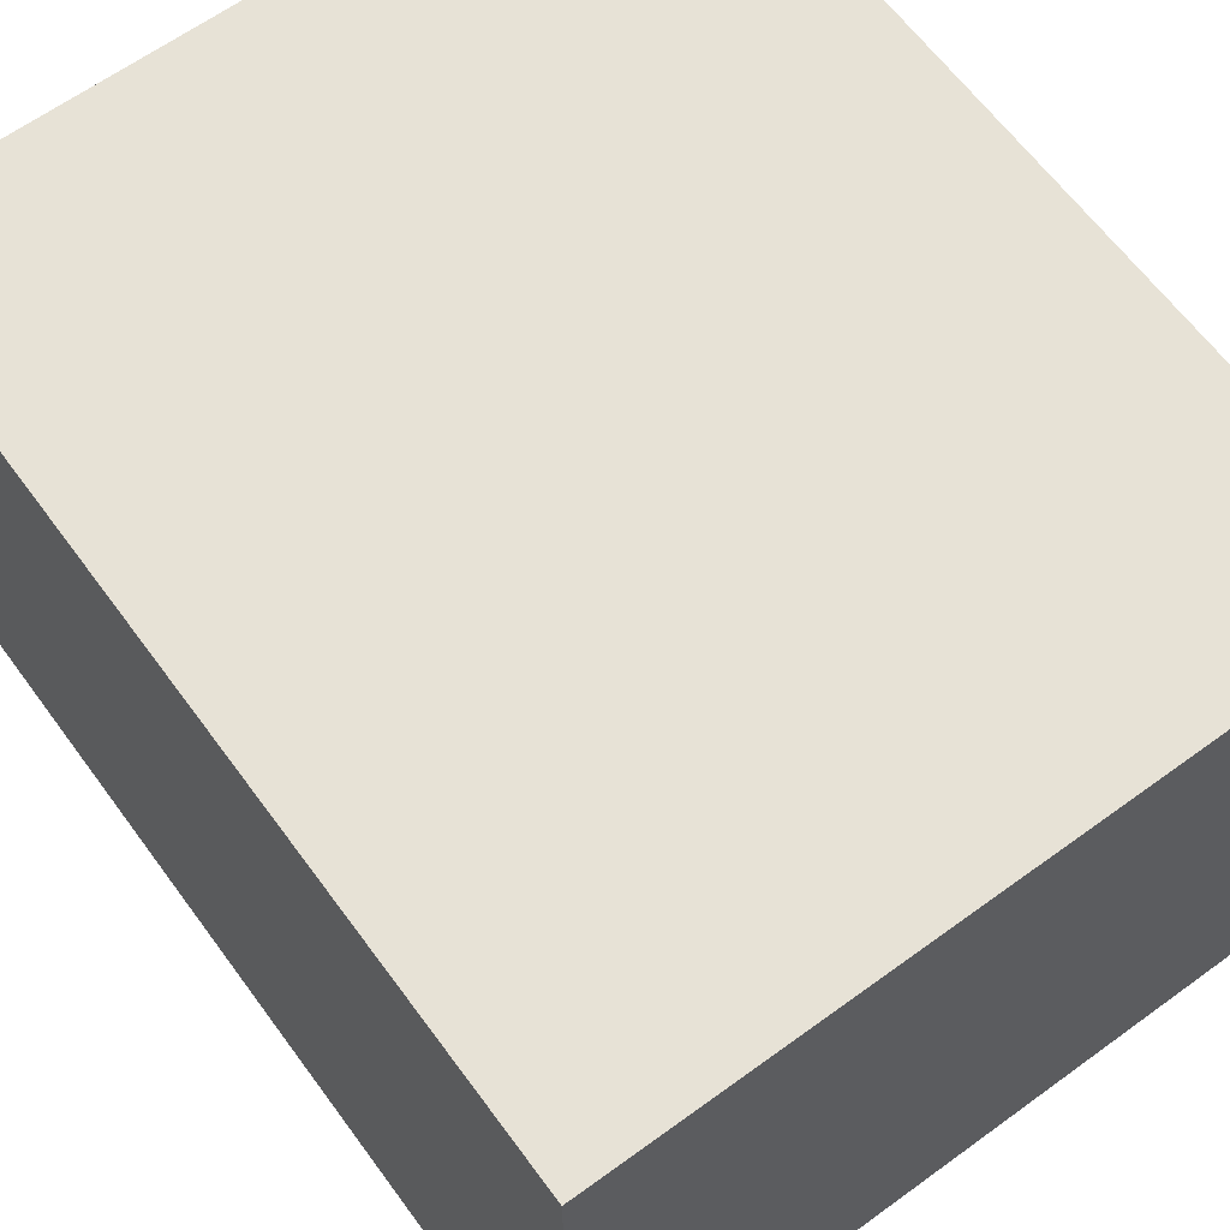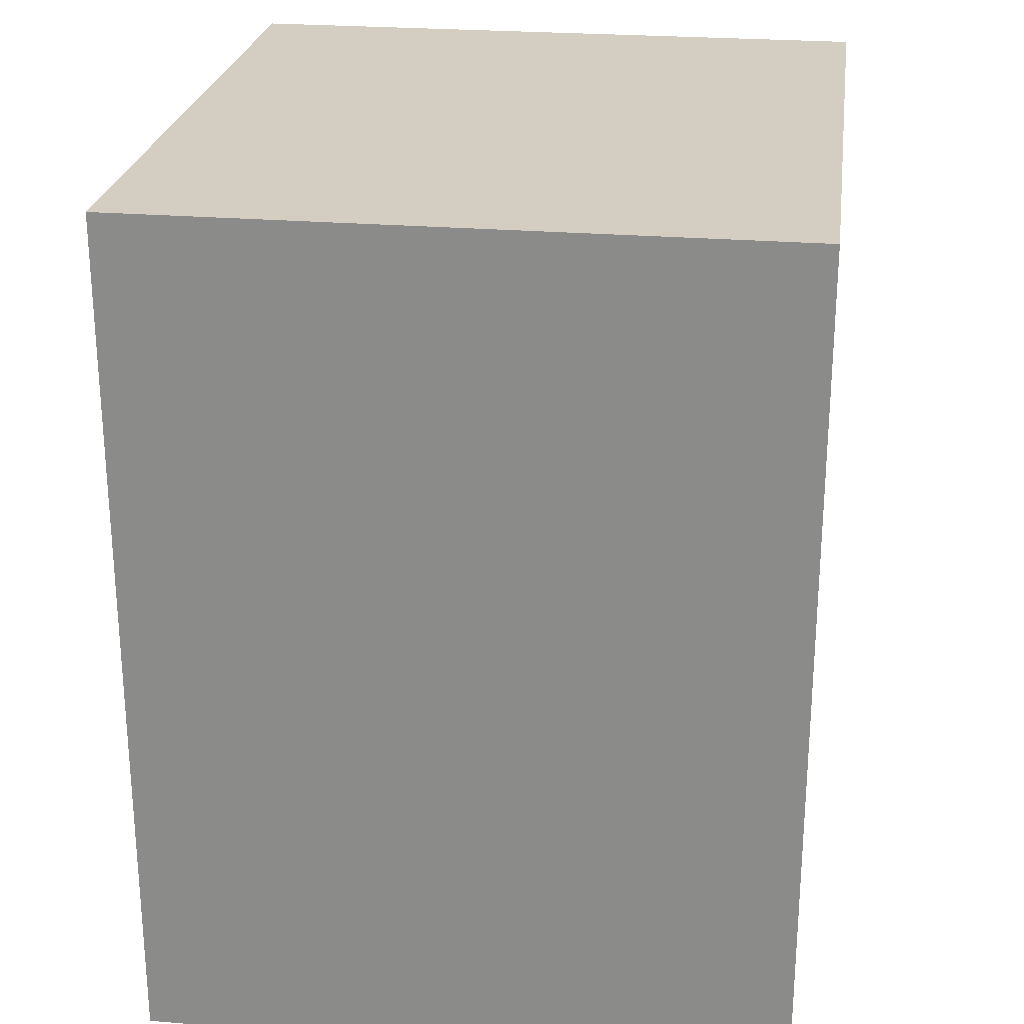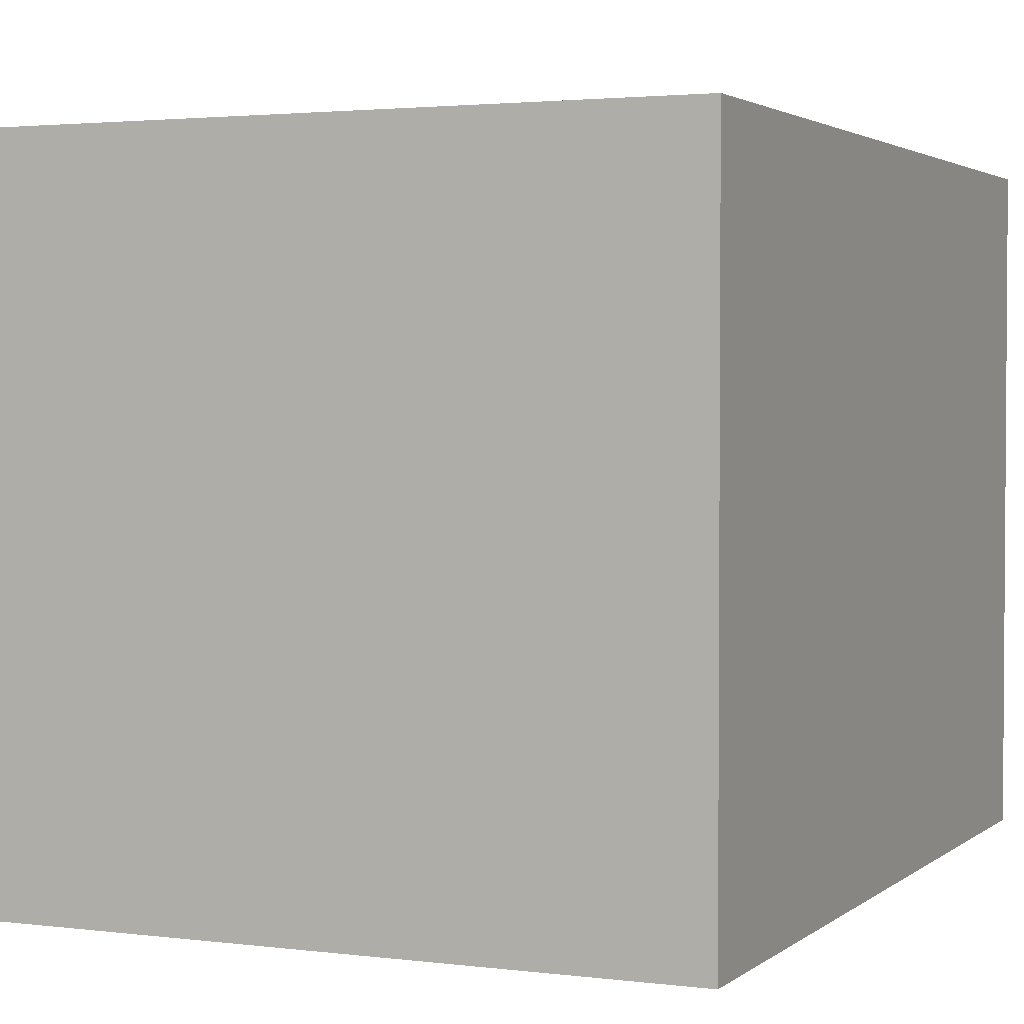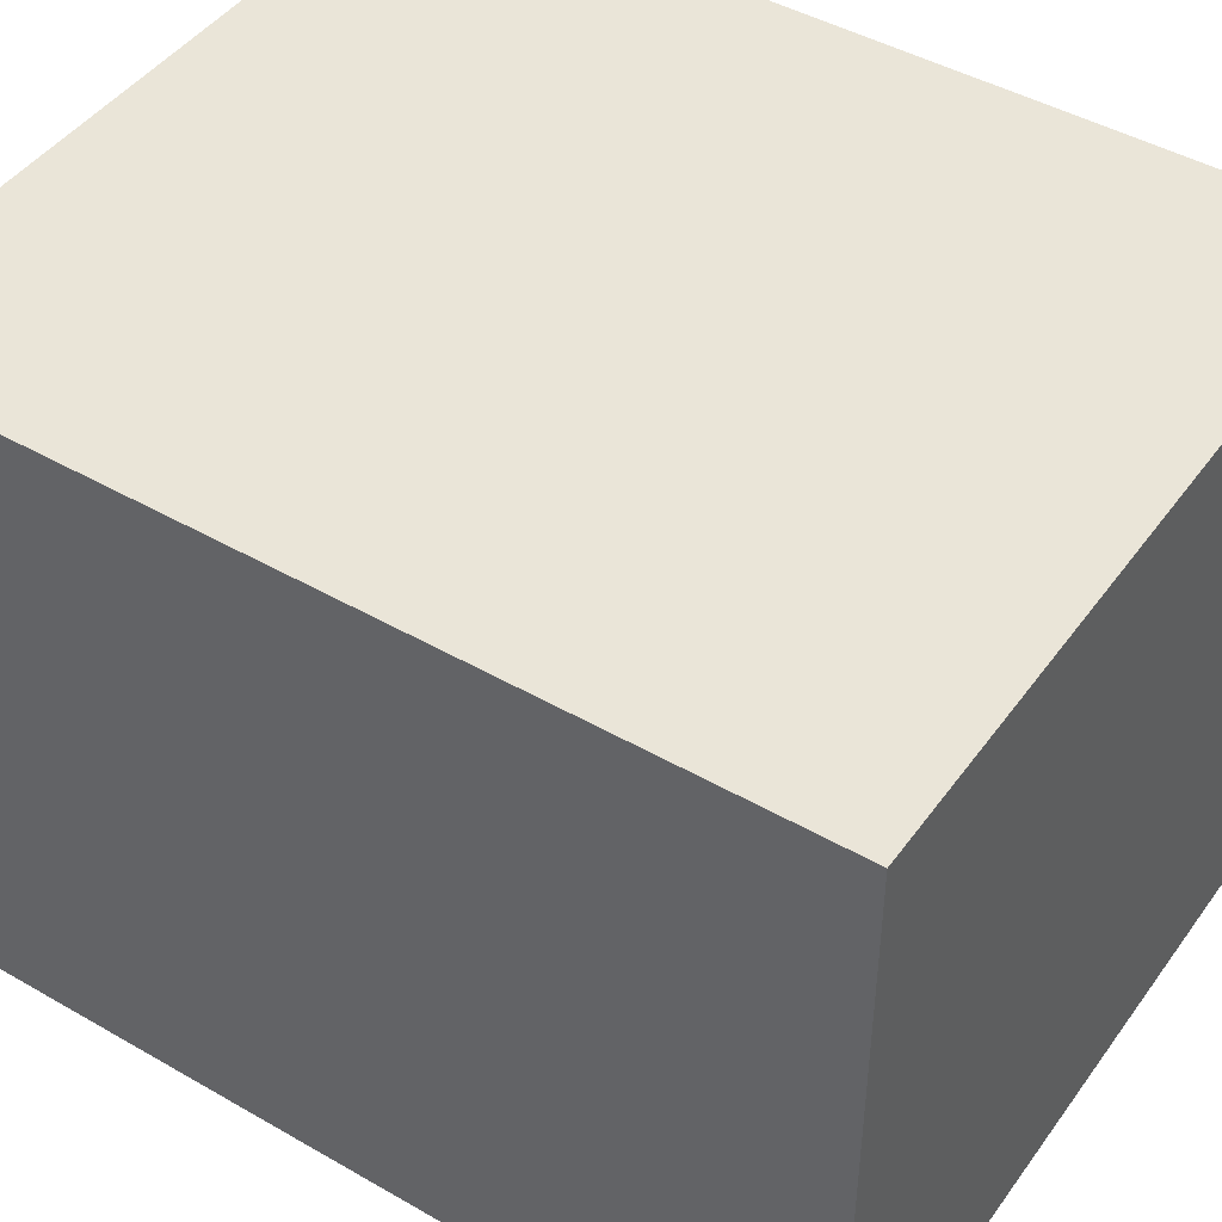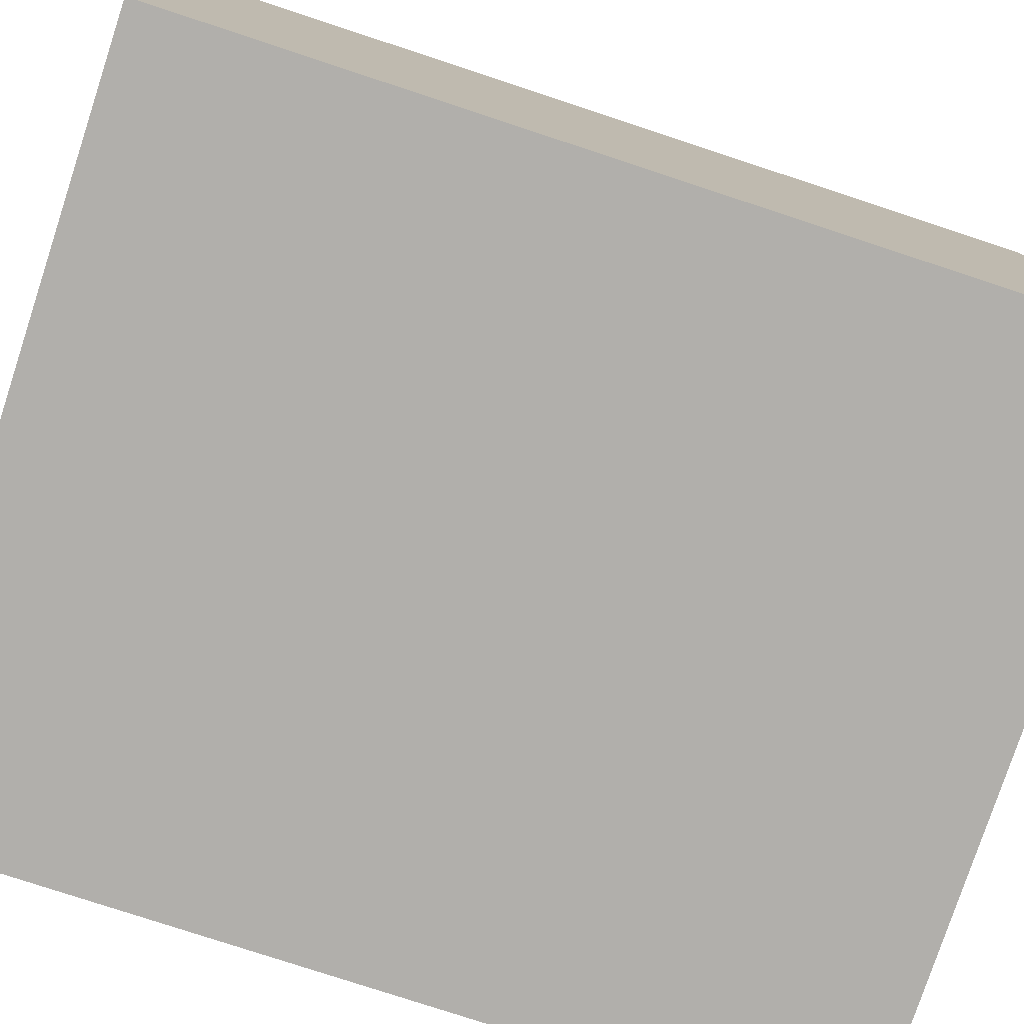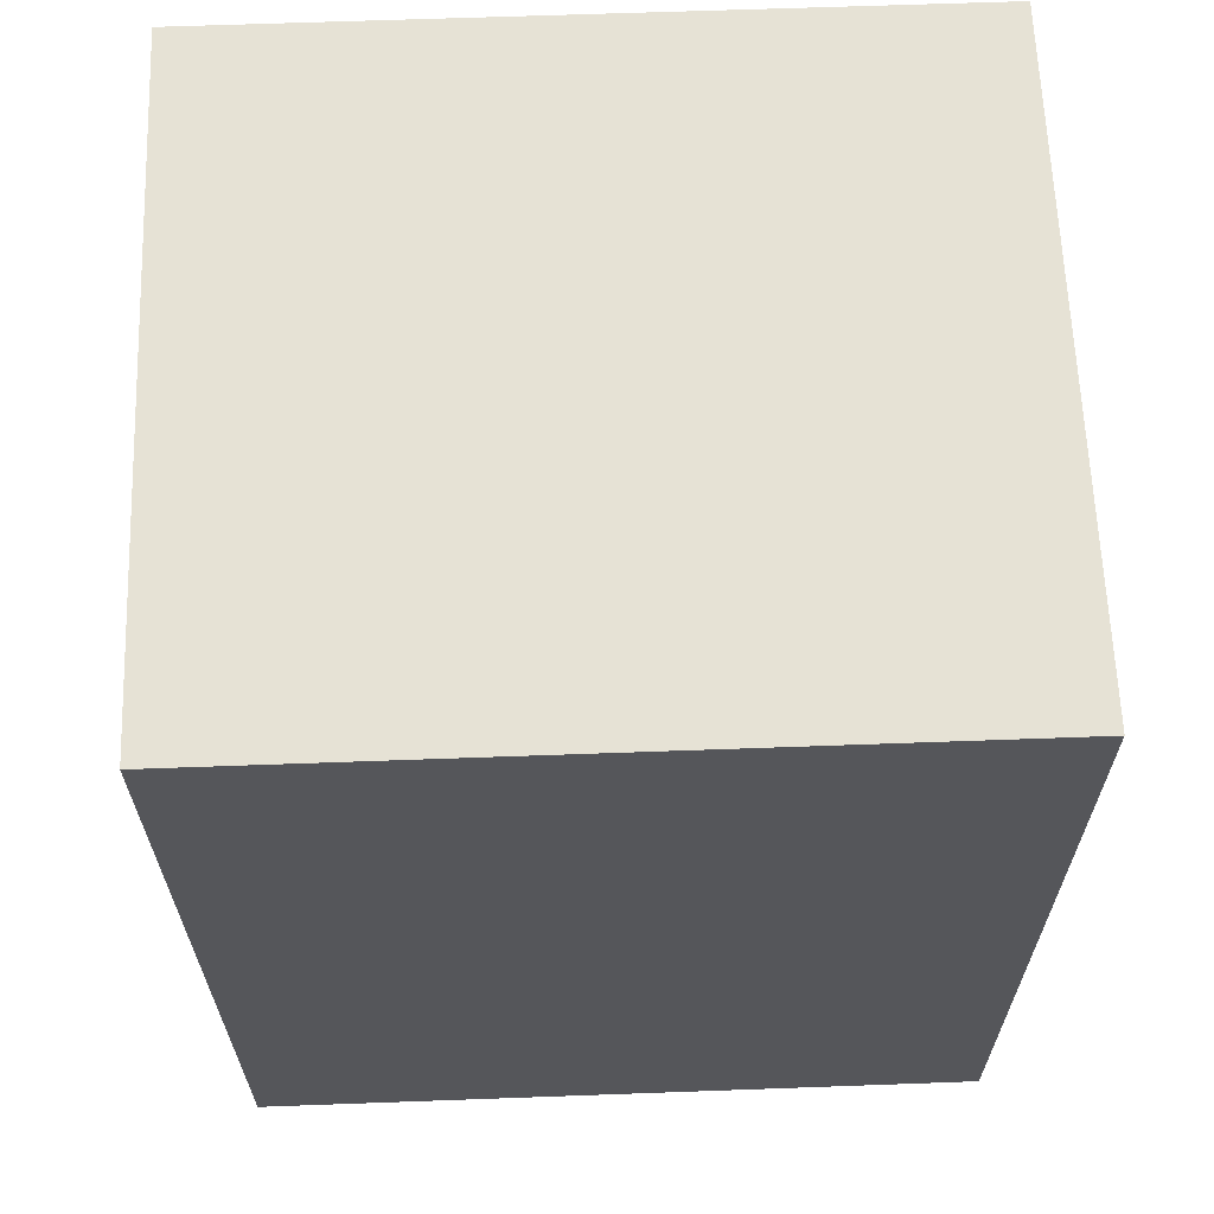
<metadata>
{"format":"obj","ext":"obj","renderer":"f3d","projection":"perspective","resolution":1024,"background":"white","views":[{"elev":63.7,"azim":-36.3,"up":"+Y"},{"elev":24.9,"azim":97.8,"up":"+Z"},{"elev":2.5,"azim":24.0,"up":"+Y"},{"elev":45.2,"azim":123.6,"up":"+Y"},{"elev":-78.3,"azim":71.8,"up":"+Y"},{"elev":64.0,"azim":177.9,"up":"+Z"}]}
</metadata>
<code>
o buildings009 (273)
g buildings009 (273)
v 396.6 5.647 36.08
v 396.6 5.647 30.6
v 396.6 9.781 36.08
v 396.6 9.781 30.6
v 396.6 5.647 30.6
v 401.1 5.647 30.6
v 396.6 9.781 30.6
v 401.1 9.781 30.6
v 401.1 5.647 30.6
v 401.1 5.647 36.08
v 401.1 9.781 30.6
v 401.1 9.781 36.08
v 401.1 5.647 36.08
v 396.6 5.647 36.08
v 401.1 9.781 36.08
v 396.6 9.781 36.08
v 396.6 9.781 36.08
v 396.6 9.781 30.6
v 401.1 9.781 36.08
v 401.1 9.781 30.6
v 401.1 5.647 36.08
v 401.1 5.647 30.6
v 396.6 5.647 36.08
v 396.6 5.647 30.6
g buildings009 (273)
f 3 4 2 1
f 7 8 6 5
f 11 12 10 9
f 15 16 14 13
f 19 20 18 17
f 23 24 22 21

</code>
